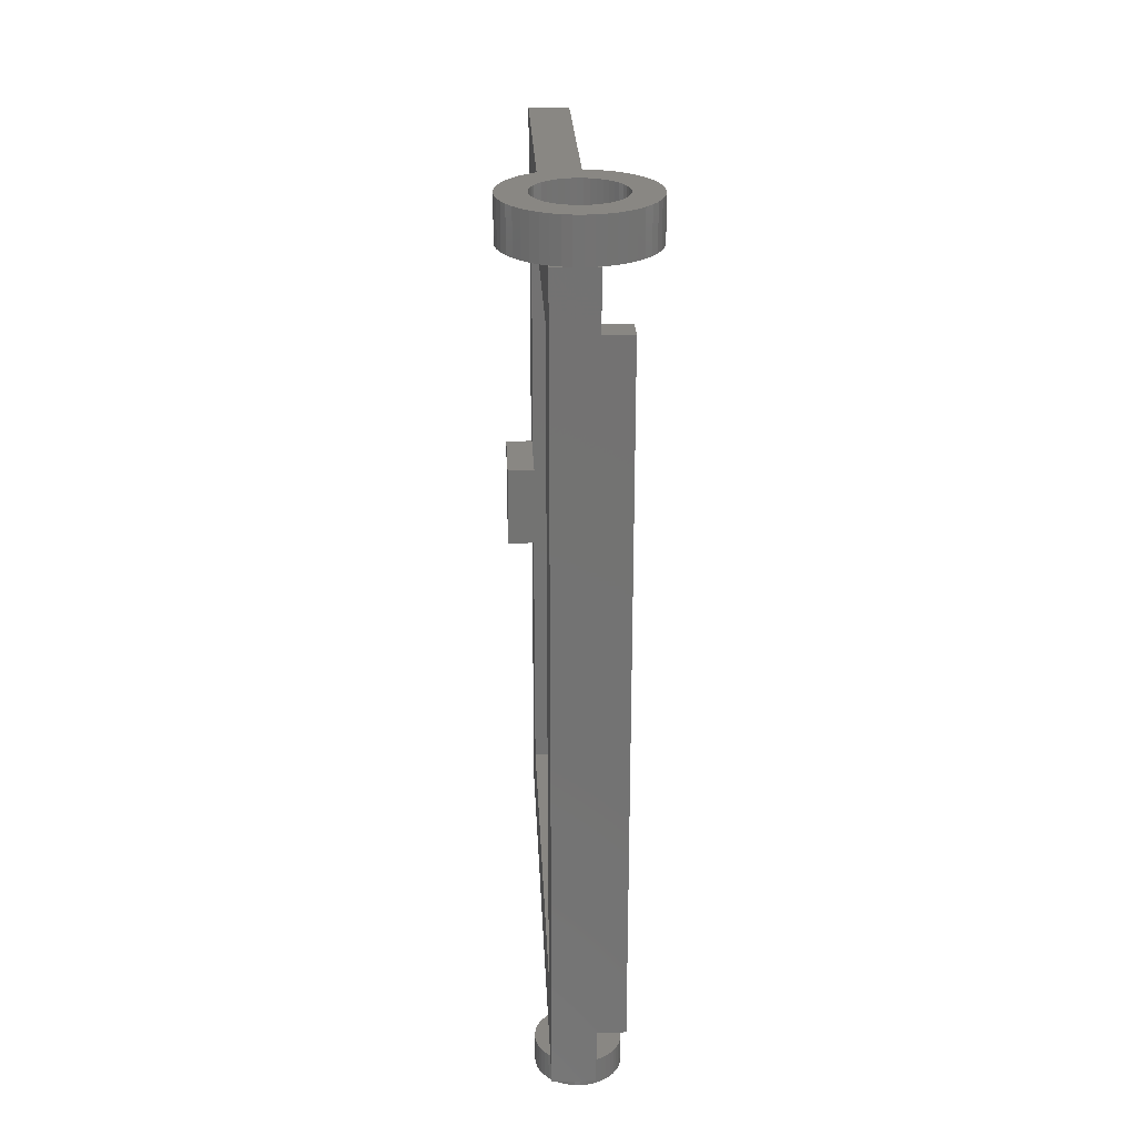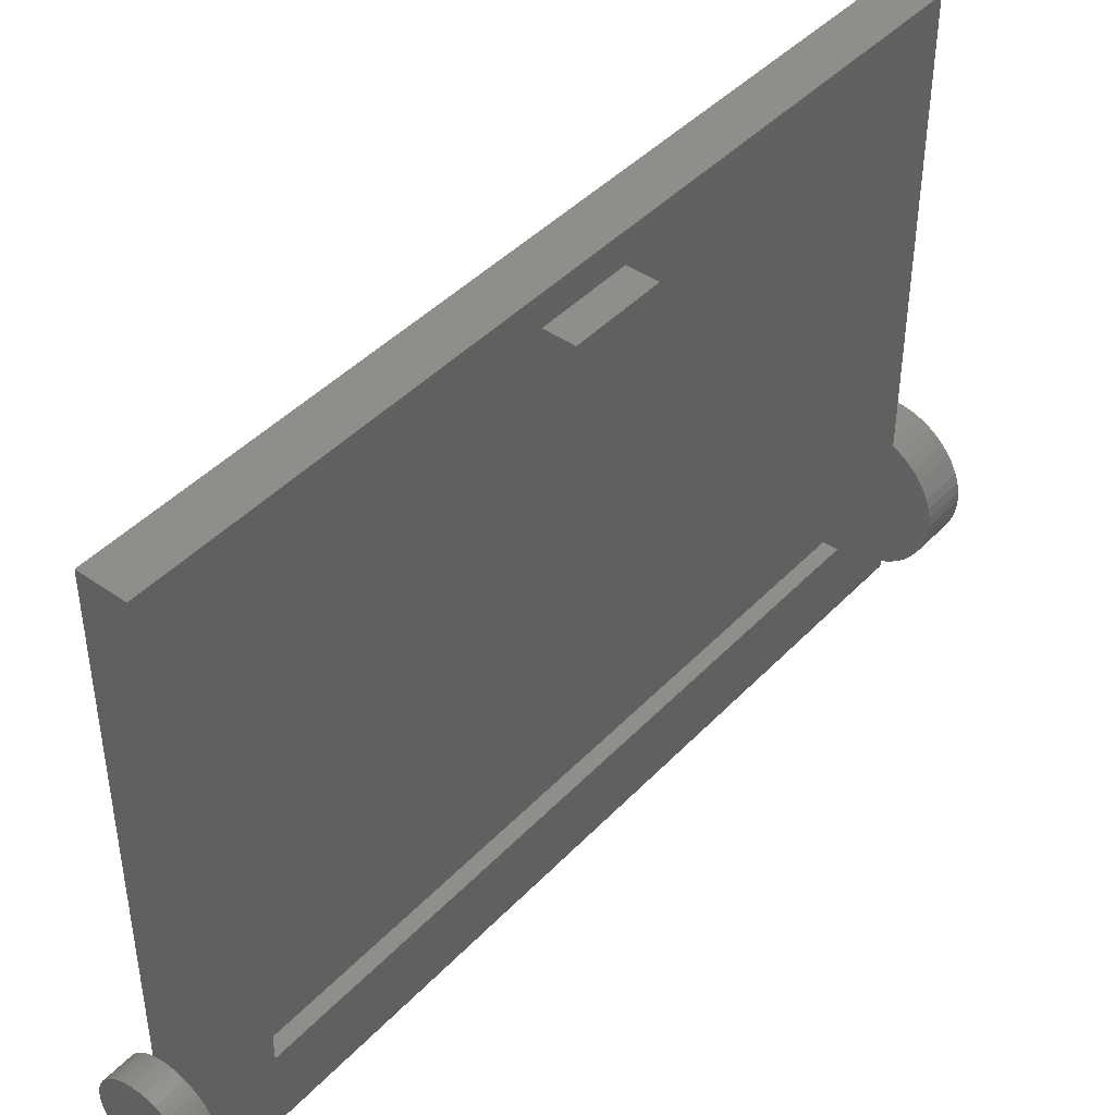
<metadata>
{"format":"stl","ext":"stl","renderer":"f3d","projection":"perspective","resolution":1024,"background":"white","views":[{"elev":25.3,"azim":177.4,"up":"+Y"},{"elev":43.6,"azim":39.7,"up":"+Z"}]}
</metadata>
<code>
# stl→obj: 400 verts, 808 faces
v 0.8 0.8 4
v -0.8 0.8 27.2
v 0.8 0.8 27.2
v -0.8 0.8 4
v -0.8 0 4
v 0.8 0 4
v 0.8 44.8 27.2
v -0.8 44.8 27.2
v 0.8 44.8 4
v -0.8 44.8 4
v -0.8 45.6 4
v 0.8 45.6 4
v 1.6 4 24
v 0.8 4 24
v 0.8 41.6 24
v 1.6 41.6 24
v 1.6 4 0
v 0.8 4 0
v 1.6 41.6 0
v 0.8 41.6 0
v -2.4 3.2 -2.4
v -2.4 42.4 -2.4
v -2.4 42.4 -4
v -2.4 3.2 -4
v 0.8 3.2 -2.4
v 0.8 42.4 -2.4
v 0.8 3.2 -4
v 0.8 42.4 -4
v 3.2 20.4 26.4
v 3.2 25.2 21.6
v 3.2 25.2 26.4
v 3.2 20.4 21.6
v 1.6 25.2 26.4
v 1.6 20.4 26.4
v 1.6 20.4 21.6
v 1.6 25.2 21.6
v 1.6 20.4 24
v 1.6 25.2 24
v 1.6 45.6 28
v -0.8 0 28
v 1.6 0 28
v -0.8 45.6 28
v 1.6 45.6 -4
v 0.8 45.6 -4
v 0.8 0 -4
v 1.6 0 -4
v 2.379 0 0.3132
v 2.4 -1.6 0
v 2.4 0 0
v 2.379 -1.6 0.3132
v 2.318 0 0.6211
v 2.318 -1.6 0.6211
v 2.217 0 0.9185
v 2.217 -1.6 0.9185
v 2.078 0 1.2
v 2.078 -1.6 1.2
v 1.904 0 1.461
v 1.904 -1.6 1.461
v 1.697 0 1.697
v 1.697 -1.6 1.697
v 1.461 0 1.904
v 1.461 -1.6 1.904
v 1.2 0 2.078
v 1.2 -1.6 2.078
v 0.9185 0 2.217
v 0.9185 -1.6 2.217
v 0.6211 0 2.318
v 0.6211 -1.6 2.318
v 0.3132 0 2.379
v 0.3132 -1.6 2.379
v 0 0 2.4
v 0 -1.6 2.4
v -0.3132 0 2.379
v -0.3132 -1.6 2.379
v -0.6211 0 2.318
v -0.6211 -1.6 2.318
v -0.9185 0 2.217
v -0.9185 -1.6 2.217
v -1.2 0 2.078
v -1.2 -1.6 2.078
v -1.461 0 1.904
v -1.461 -1.6 1.904
v -1.697 0 1.697
v -1.697 -1.6 1.697
v -1.904 0 1.461
v -1.904 -1.6 1.461
v -2.078 0 1.2
v -2.078 -1.6 1.2
v -2.217 0 0.9185
v -2.217 -1.6 0.9185
v -2.318 0 0.6211
v -2.318 -1.6 0.6211
v -2.379 0 0.3132
v -2.379 -1.6 0.3132
v -2.4 0 0
v -2.4 -1.6 0
v -2.379 0 -0.3132
v -2.379 -1.6 -0.3132
v -2.318 0 -0.6211
v -2.318 -1.6 -0.6211
v -2.217 0 -0.9185
v -2.217 -1.6 -0.9185
v -2.078 0 -1.2
v -2.078 -1.6 -1.2
v -1.904 0 -1.461
v -1.904 -1.6 -1.461
v -1.697 0 -1.697
v -1.697 -1.6 -1.697
v -1.461 0 -1.904
v -1.461 -1.6 -1.904
v -1.2 0 -2.078
v -1.2 -1.6 -2.078
v -0.9185 0 -2.217
v -0.9185 -1.6 -2.217
v -0.6211 0 -2.318
v -0.6211 -1.6 -2.318
v -0.3132 0 -2.379
v -0.3132 -1.6 -2.379
v 0 0 -2.4
v 0 -1.6 -2.4
v 0.3132 0 -2.379
v 0.3132 -1.6 -2.379
v 0.6211 0 -2.318
v 0.6211 -1.6 -2.318
v 0.9185 0 -2.217
v 0.9185 -1.6 -2.217
v 1.2 0 -2.078
v 1.2 -1.6 -2.078
v 1.461 0 -1.904
v 1.461 -1.6 -1.904
v 1.697 0 -1.697
v 1.697 -1.6 -1.697
v 1.904 0 -1.461
v 1.904 -1.6 -1.461
v 2.078 0 -1.2
v 2.078 -1.6 -1.2
v 2.217 0 -0.9185
v 2.217 -1.6 -0.9185
v 2.318 0 -0.6211
v 2.318 -1.6 -0.6211
v 2.379 0 -0.3132
v 2.379 -1.6 -0.3132
v 0 -1.6 0
v 3.2 48 0
v 3.172 48 -0.4176
v 2.379 48 -0.3132
v 2.4 48 0
v 3.091 48 -0.8282
v 2.318 48 -0.6211
v 2.957 48 -1.225
v 2.217 48 -0.9185
v 2.771 48 -1.6
v 2.078 48 -1.2
v 2.539 48 -1.948
v 1.904 48 -1.461
v 2.263 48 -2.263
v 1.697 48 -1.697
v 1.948 48 -2.539
v 1.461 48 -1.904
v 1.6 48 -2.771
v 1.2 48 -2.078
v 1.225 48 -2.957
v 0.9185 48 -2.217
v 0.8282 48 -3.091
v 0.6211 48 -2.318
v 0.4176 48 -3.172
v 0.3132 48 -2.379
v 0 48 -3.2
v 0 48 -2.4
v -0.4176 48 -3.172
v -0.3132 48 -2.379
v -0.8282 48 -3.091
v -0.6211 48 -2.318
v -1.225 48 -2.957
v -0.9185 48 -2.217
v -1.6 48 -2.771
v -1.2 48 -2.078
v -1.948 48 -2.539
v -1.461 48 -1.904
v -2.263 48 -2.263
v -1.697 48 -1.697
v -2.539 48 -1.948
v -1.904 48 -1.461
v -2.771 48 -1.6
v -2.078 48 -1.2
v -2.957 48 -1.225
v -2.217 48 -0.9185
v -3.091 48 -0.8282
v -2.318 48 -0.6211
v -3.172 48 -0.4176
v -2.379 48 -0.3132
v -3.2 48 0
v -2.4 48 0
v -3.172 48 0.4176
v -2.379 48 0.3132
v -3.091 48 0.8282
v -2.318 48 0.6211
v -2.957 48 1.225
v -2.217 48 0.9185
v -2.771 48 1.6
v -2.078 48 1.2
v -2.539 48 1.948
v -1.904 48 1.461
v -2.263 48 2.263
v -1.697 48 1.697
v -1.948 48 2.539
v -1.461 48 1.904
v -1.6 48 2.771
v -1.2 48 2.078
v -1.225 48 2.957
v -0.9185 48 2.217
v -0.8282 48 3.091
v -0.6211 48 2.318
v -0.4176 48 3.172
v -0.3132 48 2.379
v 0 48 3.2
v 0 48 2.4
v 0.4176 48 3.172
v 0.3132 48 2.379
v 0.8282 48 3.091
v 0.6211 48 2.318
v 1.225 48 2.957
v 0.9185 48 2.217
v 1.6 48 2.771
v 1.2 48 2.078
v 1.948 48 2.539
v 1.461 48 1.904
v 2.263 48 2.263
v 1.697 48 1.697
v 2.539 48 1.948
v 1.904 48 1.461
v 2.771 48 1.6
v 2.078 48 1.2
v 2.957 48 1.225
v 2.217 48 0.9185
v 3.091 48 0.8282
v 2.318 48 0.6211
v 3.172 48 0.4176
v 2.379 48 0.3132
v 0 46.4 0
v -2.379 46.4 -0.3132
v -2.4 46.4 0
v -2.318 46.4 -0.6211
v -2.217 46.4 -0.9185
v -2.078 46.4 -1.2
v -1.904 46.4 -1.461
v -1.697 46.4 -1.697
v -1.461 46.4 -1.904
v -1.2 46.4 -2.078
v -0.9185 46.4 -2.217
v -0.6211 46.4 -2.318
v -0.3132 46.4 -2.379
v 0 46.4 -2.4
v 0.3132 46.4 -2.379
v 0.6211 46.4 -2.318
v 0.9185 46.4 -2.217
v 1.2 46.4 -2.078
v 1.461 46.4 -1.904
v 1.697 46.4 -1.697
v 1.904 46.4 -1.461
v 2.078 46.4 -1.2
v 2.217 46.4 -0.9185
v 2.318 46.4 -0.6211
v 2.379 46.4 -0.3132
v 2.4 46.4 0
v 2.379 46.4 0.3132
v 2.318 46.4 0.6211
v 2.217 46.4 0.9185
v 2.078 46.4 1.2
v 1.904 46.4 1.461
v 1.697 46.4 1.697
v 1.461 46.4 1.904
v 1.2 46.4 2.078
v 0.9185 46.4 2.217
v 0.6211 46.4 2.318
v 0.3132 46.4 2.379
v 0 46.4 2.4
v -0.3132 46.4 2.379
v -0.6211 46.4 2.318
v -0.9185 46.4 2.217
v -1.2 46.4 2.078
v -1.461 46.4 1.904
v -1.697 46.4 1.697
v -1.904 46.4 1.461
v -2.078 46.4 1.2
v -2.217 46.4 0.9185
v -2.318 46.4 0.6211
v -2.379 46.4 0.3132
v 4 48 0
v 3.966 48 -0.522
v 3.864 48 -1.035
v 3.696 48 -1.531
v 3.464 48 -2
v 3.174 48 -2.435
v 2.828 48 -2.828
v 2.435 48 -3.174
v 2 48 -3.464
v 1.531 48 -3.696
v 1.035 48 -3.864
v 0.522 48 -3.966
v 0 48 -4
v -0.522 48 -3.966
v -1.035 48 -3.864
v -1.531 48 -3.696
v -2 48 -3.464
v -2.435 48 -3.174
v -2.828 48 -2.828
v -3.174 48 -2.435
v -3.464 48 -2
v -3.696 48 -1.531
v -3.864 48 -1.035
v -3.966 48 -0.522
v -4 48 0
v -3.966 48 0.522
v -3.864 48 1.035
v -3.696 48 1.531
v -3.464 48 2
v -3.174 48 2.435
v -2.828 48 2.828
v -2.435 48 3.174
v -2 48 3.464
v -1.531 48 3.696
v -1.035 48 3.864
v -0.522 48 3.966
v 0 48 4
v 0.522 48 3.966
v 1.035 48 3.864
v 1.531 48 3.696
v 2 48 3.464
v 2.435 48 3.174
v 2.828 48 2.828
v 3.174 48 2.435
v 3.464 48 2
v 3.696 48 1.531
v 3.864 48 1.035
v 3.966 48 0.522
v 0 45.6 0
v 4 45.6 0
v 3.966 45.6 0.522
v 3.864 45.6 1.035
v 3.696 45.6 1.531
v 3.464 45.6 2
v 3.174 45.6 2.435
v 2.828 45.6 2.828
v 2.435 45.6 3.174
v 2 45.6 3.464
v 1.531 45.6 3.696
v 1.035 45.6 3.864
v 0.522 45.6 3.966
v 0 45.6 4
v -0.522 45.6 3.966
v -1.035 45.6 3.864
v -1.531 45.6 3.696
v -2 45.6 3.464
v -2.435 45.6 3.174
v -2.828 45.6 2.828
v -3.174 45.6 2.435
v -3.464 45.6 2
v -3.696 45.6 1.531
v -3.864 45.6 1.035
v -3.966 45.6 0.522
v -4 45.6 0
v -3.966 45.6 -0.522
v -3.864 45.6 -1.035
v -3.696 45.6 -1.531
v -3.464 45.6 -2
v -3.174 45.6 -2.435
v -2.828 45.6 -2.828
v -2.435 45.6 -3.174
v -2 45.6 -3.464
v -1.531 45.6 -3.696
v -1.035 45.6 -3.864
v -0.522 45.6 -3.966
v 0 45.6 -4
v 0.522 45.6 -3.966
v 1.035 45.6 -3.864
v 1.531 45.6 -3.696
v 2 45.6 -3.464
v 2.435 45.6 -3.174
v 2.828 45.6 -2.828
v 3.174 45.6 -2.435
v 3.464 45.6 -2
v 3.696 45.6 -1.531
v 3.864 45.6 -1.035
v 3.966 45.6 -0.522
v -0.8 45.6 -4
v -0.8 44.8 -4
v 0.8 44.8 -4
v -0.8 42.4 -4
v 0.8 44.8 -2.4
v -0.8 42.4 -2.4
v -0.8 44.8 -2.4
v -0.8 3.2 -2.4
v 0.8 0.8 -2.4
v -0.8 0.8 -2.4
v -0.8 0 -4
v 0.8 0.8 -4
v -0.8 0.8 -4
v -0.8 3.2 -4
v 0 0 0
f 1 2 3
f 2 1 4
f 1 5 4
f 5 1 6
f 7 2 8
f 2 7 3
f 9 7 8
f 8 10 9
f 9 10 11
f 11 12 9
f 13 14 15
f 15 16 13
f 17 18 14
f 14 13 17
f 19 20 18
f 18 17 19
f 16 15 20
f 20 19 16
f 21 22 23
f 23 24 21
f 21 25 26
f 26 22 21
f 24 27 25
f 25 21 24
f 22 26 28
f 28 23 22
f 29 30 31
f 30 29 32
f 29 33 34
f 33 29 31
f 32 34 35
f 34 32 29
f 30 35 36
f 35 30 32
f 31 36 33
f 36 31 30
f 36 35 37
f 37 38 36
f 39 40 41
f 40 39 42
f 11 10 8
f 8 42 11
f 8 2 40
f 40 42 8
f 4 5 40
f 40 2 4
f 39 12 11
f 11 42 39
f 39 43 44
f 44 12 39
f 40 5 6
f 6 41 40
f 6 45 46
f 46 41 6
f 43 28 44
f 46 45 27
f 27 28 43
f 43 46 27
f 28 27 24
f 24 23 28
f 26 25 18
f 18 20 26
f 25 27 45
f 45 6 25
f 25 6 1
f 1 18 25
f 18 1 3
f 3 14 18
f 15 14 3
f 3 7 15
f 15 7 9
f 9 20 15
f 20 9 12
f 12 26 20
f 12 44 28
f 28 26 12
f 13 41 46
f 46 17 13
f 19 17 46
f 46 43 19
f 39 16 19
f 19 43 39
f 33 38 16
f 16 39 33
f 39 41 34
f 34 33 39
f 41 13 37
f 37 34 41
f 47 48 49
f 48 47 50
f 51 50 47
f 50 51 52
f 53 52 51
f 52 53 54
f 55 54 53
f 54 55 56
f 57 56 55
f 56 57 58
f 59 58 57
f 58 59 60
f 61 60 59
f 60 61 62
f 63 62 61
f 62 63 64
f 65 64 63
f 64 65 66
f 67 66 65
f 66 67 68
f 69 68 67
f 68 69 70
f 71 70 69
f 70 71 72
f 73 72 71
f 72 73 74
f 75 74 73
f 74 75 76
f 77 76 75
f 76 77 78
f 79 78 77
f 78 79 80
f 81 80 79
f 80 81 82
f 83 82 81
f 82 83 84
f 85 84 83
f 84 85 86
f 87 86 85
f 86 87 88
f 89 88 87
f 88 89 90
f 91 90 89
f 90 91 92
f 93 92 91
f 92 93 94
f 95 94 93
f 94 95 96
f 97 96 95
f 96 97 98
f 99 98 97
f 98 99 100
f 101 100 99
f 100 101 102
f 103 102 101
f 102 103 104
f 105 104 103
f 104 105 106
f 107 106 105
f 106 107 108
f 109 108 107
f 108 109 110
f 111 110 109
f 110 111 112
f 113 112 111
f 112 113 114
f 115 114 113
f 114 115 116
f 117 116 115
f 116 117 118
f 119 118 117
f 118 119 120
f 121 120 119
f 120 121 122
f 123 122 121
f 122 123 124
f 125 124 123
f 124 125 126
f 127 126 125
f 126 127 128
f 129 128 127
f 128 129 130
f 131 130 129
f 130 131 132
f 133 132 131
f 132 133 134
f 135 134 133
f 134 135 136
f 137 136 135
f 136 137 138
f 139 138 137
f 138 139 140
f 141 140 139
f 140 141 142
f 49 142 141
f 142 49 48
f 143 48 50
f 143 50 52
f 143 52 54
f 143 54 56
f 143 56 58
f 143 58 60
f 143 60 62
f 143 62 64
f 143 64 66
f 143 66 68
f 143 68 70
f 143 70 72
f 143 72 74
f 143 74 76
f 143 76 78
f 143 78 80
f 143 80 82
f 143 82 84
f 143 84 86
f 143 86 88
f 143 88 90
f 143 90 92
f 143 92 94
f 143 94 96
f 143 96 98
f 143 98 100
f 143 100 102
f 143 102 104
f 143 104 106
f 143 106 108
f 143 108 110
f 143 110 112
f 143 112 114
f 143 114 116
f 143 116 118
f 143 118 120
f 143 120 122
f 143 122 124
f 143 124 126
f 143 126 128
f 143 128 130
f 143 130 132
f 143 132 134
f 143 134 136
f 143 136 138
f 143 138 140
f 143 140 142
f 143 142 48
f 144 145 146
f 146 147 144
f 145 148 149
f 149 146 145
f 148 150 151
f 151 149 148
f 150 152 153
f 153 151 150
f 152 154 155
f 155 153 152
f 154 156 157
f 157 155 154
f 156 158 159
f 159 157 156
f 158 160 161
f 161 159 158
f 160 162 163
f 163 161 160
f 162 164 165
f 165 163 162
f 164 166 167
f 167 165 164
f 166 168 169
f 169 167 166
f 168 170 171
f 171 169 168
f 170 172 173
f 173 171 170
f 172 174 175
f 175 173 172
f 174 176 177
f 177 175 174
f 176 178 179
f 179 177 176
f 178 180 181
f 181 179 178
f 180 182 183
f 183 181 180
f 182 184 185
f 185 183 182
f 184 186 187
f 187 185 184
f 186 188 189
f 189 187 186
f 188 190 191
f 191 189 188
f 190 192 193
f 193 191 190
f 192 194 195
f 195 193 192
f 194 196 197
f 197 195 194
f 196 198 199
f 199 197 196
f 198 200 201
f 201 199 198
f 200 202 203
f 203 201 200
f 202 204 205
f 205 203 202
f 204 206 207
f 207 205 204
f 206 208 209
f 209 207 206
f 208 210 211
f 211 209 208
f 210 212 213
f 213 211 210
f 212 214 215
f 215 213 212
f 214 216 217
f 217 215 214
f 216 218 219
f 219 217 216
f 218 220 221
f 221 219 218
f 220 222 223
f 223 221 220
f 222 224 225
f 225 223 222
f 224 226 227
f 227 225 224
f 226 228 229
f 229 227 226
f 228 230 231
f 231 229 228
f 230 232 233
f 233 231 230
f 232 234 235
f 235 233 232
f 234 236 237
f 237 235 234
f 236 238 239
f 239 237 236
f 238 144 147
f 147 239 238
f 240 241 242
f 240 243 241
f 240 244 243
f 240 245 244
f 240 246 245
f 240 247 246
f 240 248 247
f 240 249 248
f 240 250 249
f 240 251 250
f 240 252 251
f 240 253 252
f 240 254 253
f 240 255 254
f 240 256 255
f 240 257 256
f 240 258 257
f 240 259 258
f 240 260 259
f 240 261 260
f 240 262 261
f 240 263 262
f 240 264 263
f 240 265 264
f 240 266 265
f 240 267 266
f 240 268 267
f 240 269 268
f 240 270 269
f 240 271 270
f 240 272 271
f 240 273 272
f 240 274 273
f 240 275 274
f 240 276 275
f 240 277 276
f 240 278 277
f 240 279 278
f 240 280 279
f 240 281 280
f 240 282 281
f 240 283 282
f 240 284 283
f 240 285 284
f 240 286 285
f 240 287 286
f 240 288 287
f 240 242 288
f 241 193 242
f 193 241 191
f 243 191 241
f 191 243 189
f 244 189 243
f 189 244 187
f 245 187 244
f 187 245 185
f 246 185 245
f 185 246 183
f 247 183 246
f 183 247 181
f 248 181 247
f 181 248 179
f 249 179 248
f 179 249 177
f 250 177 249
f 177 250 175
f 251 175 250
f 175 251 173
f 252 173 251
f 173 252 171
f 253 171 252
f 171 253 169
f 254 169 253
f 169 254 167
f 255 167 254
f 167 255 165
f 256 165 255
f 165 256 163
f 257 163 256
f 163 257 161
f 258 161 257
f 161 258 159
f 259 159 258
f 159 259 157
f 260 157 259
f 157 260 155
f 261 155 260
f 155 261 153
f 262 153 261
f 153 262 151
f 263 151 262
f 151 263 149
f 264 149 263
f 149 264 146
f 265 146 264
f 146 265 147
f 266 147 265
f 147 266 239
f 267 239 266
f 239 267 237
f 268 237 267
f 237 268 235
f 269 235 268
f 235 269 233
f 270 233 269
f 233 270 231
f 271 231 270
f 231 271 229
f 272 229 271
f 229 272 227
f 273 227 272
f 227 273 225
f 274 225 273
f 225 274 223
f 275 223 274
f 223 275 221
f 276 221 275
f 221 276 219
f 277 219 276
f 219 277 217
f 278 217 277
f 217 278 215
f 279 215 278
f 215 279 213
f 280 213 279
f 213 280 211
f 281 211 280
f 211 281 209
f 282 209 281
f 209 282 207
f 283 207 282
f 207 283 205
f 284 205 283
f 205 284 203
f 285 203 284
f 203 285 201
f 286 201 285
f 201 286 199
f 287 199 286
f 199 287 197
f 288 197 287
f 197 288 195
f 242 195 288
f 195 242 193
f 289 290 145
f 145 144 289
f 290 291 148
f 148 145 290
f 291 292 150
f 150 148 291
f 292 293 152
f 152 150 292
f 293 294 154
f 154 152 293
f 294 295 156
f 156 154 294
f 295 296 158
f 158 156 295
f 296 297 160
f 160 158 296
f 297 298 162
f 162 160 297
f 298 299 164
f 164 162 298
f 299 300 166
f 166 164 299
f 300 301 168
f 168 166 300
f 301 302 170
f 170 168 301
f 302 303 172
f 172 170 302
f 303 304 174
f 174 172 303
f 304 305 176
f 176 174 304
f 305 306 178
f 178 176 305
f 306 307 180
f 180 178 306
f 307 308 182
f 182 180 307
f 308 309 184
f 184 182 308
f 309 310 186
f 186 184 309
f 310 311 188
f 188 186 310
f 311 312 190
f 190 188 311
f 312 313 192
f 192 190 312
f 313 314 194
f 194 192 313
f 314 315 196
f 196 194 314
f 315 316 198
f 198 196 315
f 316 317 200
f 200 198 316
f 317 318 202
f 202 200 317
f 318 319 204
f 204 202 318
f 319 320 206
f 206 204 319
f 320 321 208
f 208 206 320
f 321 322 210
f 210 208 321
f 322 323 212
f 212 210 322
f 323 324 214
f 214 212 323
f 324 325 216
f 216 214 324
f 325 326 218
f 218 216 325
f 326 327 220
f 220 218 326
f 327 328 222
f 222 220 327
f 328 329 224
f 224 222 328
f 329 330 226
f 226 224 329
f 330 331 228
f 228 226 330
f 331 332 230
f 230 228 331
f 332 333 232
f 232 230 332
f 333 334 234
f 234 232 333
f 334 335 236
f 236 234 334
f 335 336 238
f 238 236 335
f 336 289 144
f 144 238 336
f 337 338 339
f 337 339 340
f 337 340 341
f 337 341 342
f 337 342 343
f 337 343 344
f 337 344 345
f 337 345 346
f 337 346 347
f 337 347 348
f 337 348 349
f 337 349 350
f 337 350 351
f 337 351 352
f 337 352 353
f 337 353 354
f 337 354 355
f 337 355 356
f 337 356 357
f 337 357 358
f 337 358 359
f 337 359 360
f 337 360 361
f 337 361 362
f 337 362 363
f 337 363 364
f 337 364 365
f 337 365 366
f 337 366 367
f 337 367 368
f 337 368 369
f 337 369 370
f 337 370 371
f 337 371 372
f 337 372 373
f 337 373 374
f 337 374 375
f 337 375 376
f 337 376 377
f 337 377 378
f 337 378 379
f 337 379 380
f 337 380 381
f 337 381 382
f 337 382 383
f 337 383 384
f 337 384 385
f 337 385 338
f 339 338 289
f 289 336 339
f 340 339 336
f 336 335 340
f 341 340 335
f 335 334 341
f 342 341 334
f 334 333 342
f 343 342 333
f 333 332 343
f 344 343 332
f 332 331 344
f 345 344 331
f 331 330 345
f 346 345 330
f 330 329 346
f 347 346 329
f 329 328 347
f 348 347 328
f 328 327 348
f 349 348 327
f 327 326 349
f 350 349 326
f 326 325 350
f 351 350 325
f 325 324 351
f 352 351 324
f 324 323 352
f 353 352 323
f 323 322 353
f 354 353 322
f 322 321 354
f 355 354 321
f 321 320 355
f 356 355 320
f 320 319 356
f 357 356 319
f 319 318 357
f 358 357 318
f 318 317 358
f 359 358 317
f 317 316 359
f 360 359 316
f 316 315 360
f 361 360 315
f 315 314 361
f 362 361 314
f 314 313 362
f 363 362 313
f 313 312 363
f 364 363 312
f 312 311 364
f 365 364 311
f 311 310 365
f 366 365 310
f 310 309 366
f 367 366 309
f 309 308 367
f 368 367 308
f 308 307 368
f 369 368 307
f 307 306 369
f 370 369 306
f 306 305 370
f 371 370 305
f 305 304 371
f 372 371 304
f 304 303 372
f 373 372 303
f 303 302 373
f 374 373 302
f 302 301 374
f 375 374 301
f 301 300 375
f 376 375 300
f 300 299 376
f 377 376 299
f 299 298 377
f 378 377 298
f 298 297 378
f 379 378 297
f 297 296 379
f 380 379 296
f 296 295 380
f 381 380 295
f 295 294 381
f 382 381 294
f 294 293 382
f 383 382 293
f 293 292 383
f 384 383 292
f 292 291 384
f 385 384 291
f 291 290 385
f 338 385 290
f 290 289 338
f 12 44 386
f 386 11 12
f 11 386 387
f 387 10 11
f 44 12 9
f 9 388 44
f 12 11 10
f 10 9 12
f 386 44 388
f 388 387 386
f 389 387 388
f 388 28 389
f 28 388 390
f 390 26 28
f 387 389 391
f 391 392 387
f 389 28 26
f 26 391 389
f 7 9 10
f 10 8 7
f 2 3 7
f 7 8 2
f 26 25 393
f 393 391 26
f 1 3 2
f 2 4 1
f 7 3 394
f 394 390 7
f 8 392 395
f 395 2 8
f 5 396 45
f 45 6 5
f 6 45 397
f 397 1 6
f 396 5 4
f 4 398 396
f 5 6 1
f 1 4 5
f 45 396 398
f 398 397 45
f 27 397 398
f 398 399 27
f 399 398 395
f 395 393 399
f 397 27 25
f 25 394 397
f 27 399 393
f 393 25 27
f 400 49 141
f 400 141 139
f 400 139 137
f 400 137 135
f 400 135 133
f 400 133 131
f 400 131 129
f 400 129 127
f 400 127 125
f 400 125 123
f 400 123 121
f 400 121 119
f 400 119 117
f 400 117 115
f 400 115 113
f 400 113 111
f 400 111 109
f 400 109 107
f 400 107 105
f 400 105 103
f 400 103 101
f 400 101 99
f 400 99 97
f 400 97 95
f 400 95 93
f 400 93 91
f 400 91 89
f 400 89 87
f 400 87 85
f 400 85 83
f 400 83 81
f 400 81 79
f 400 79 77
f 400 77 75
f 400 75 73
f 400 73 71
f 400 71 69
f 400 69 67
f 400 67 65
f 400 65 63
f 400 63 61
f 400 61 59
f 400 59 57
f 400 57 55
f 400 55 53
f 400 53 51
f 400 51 47
f 400 47 49

</code>
